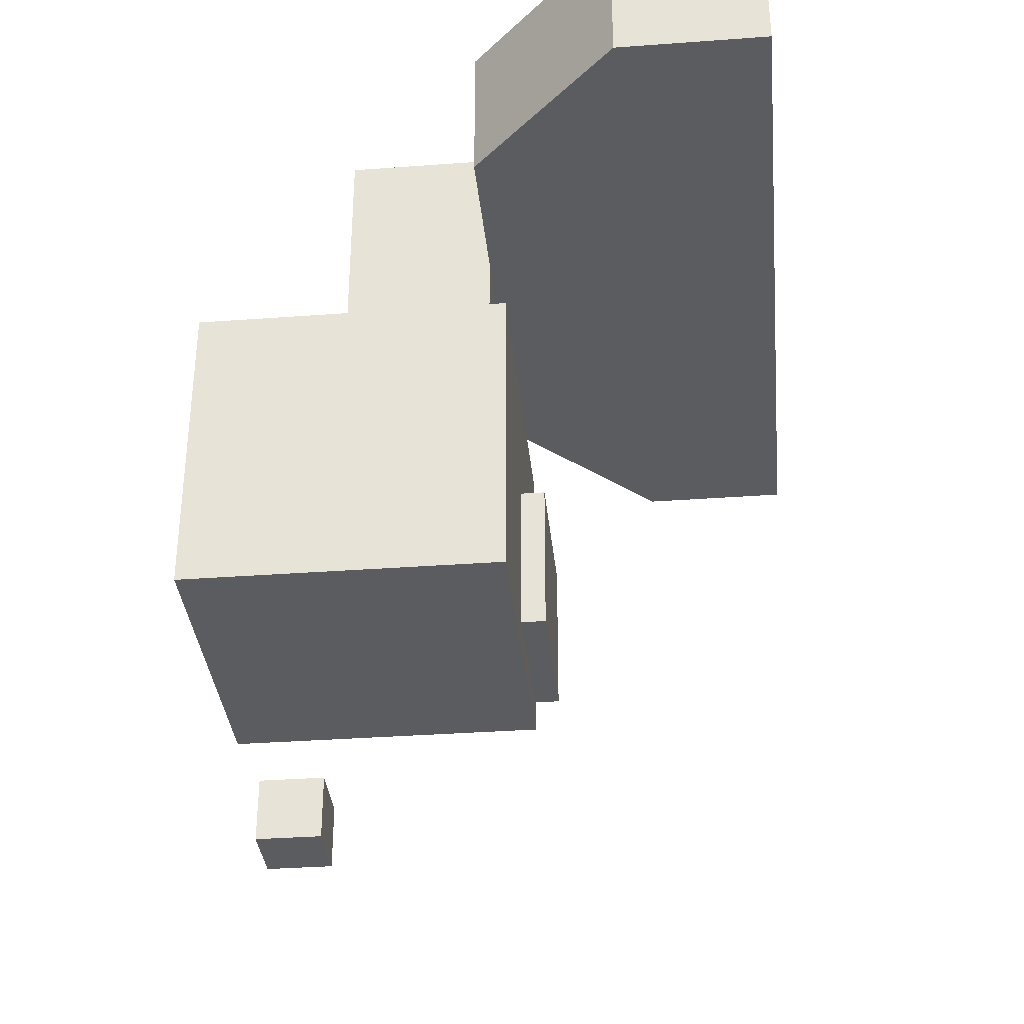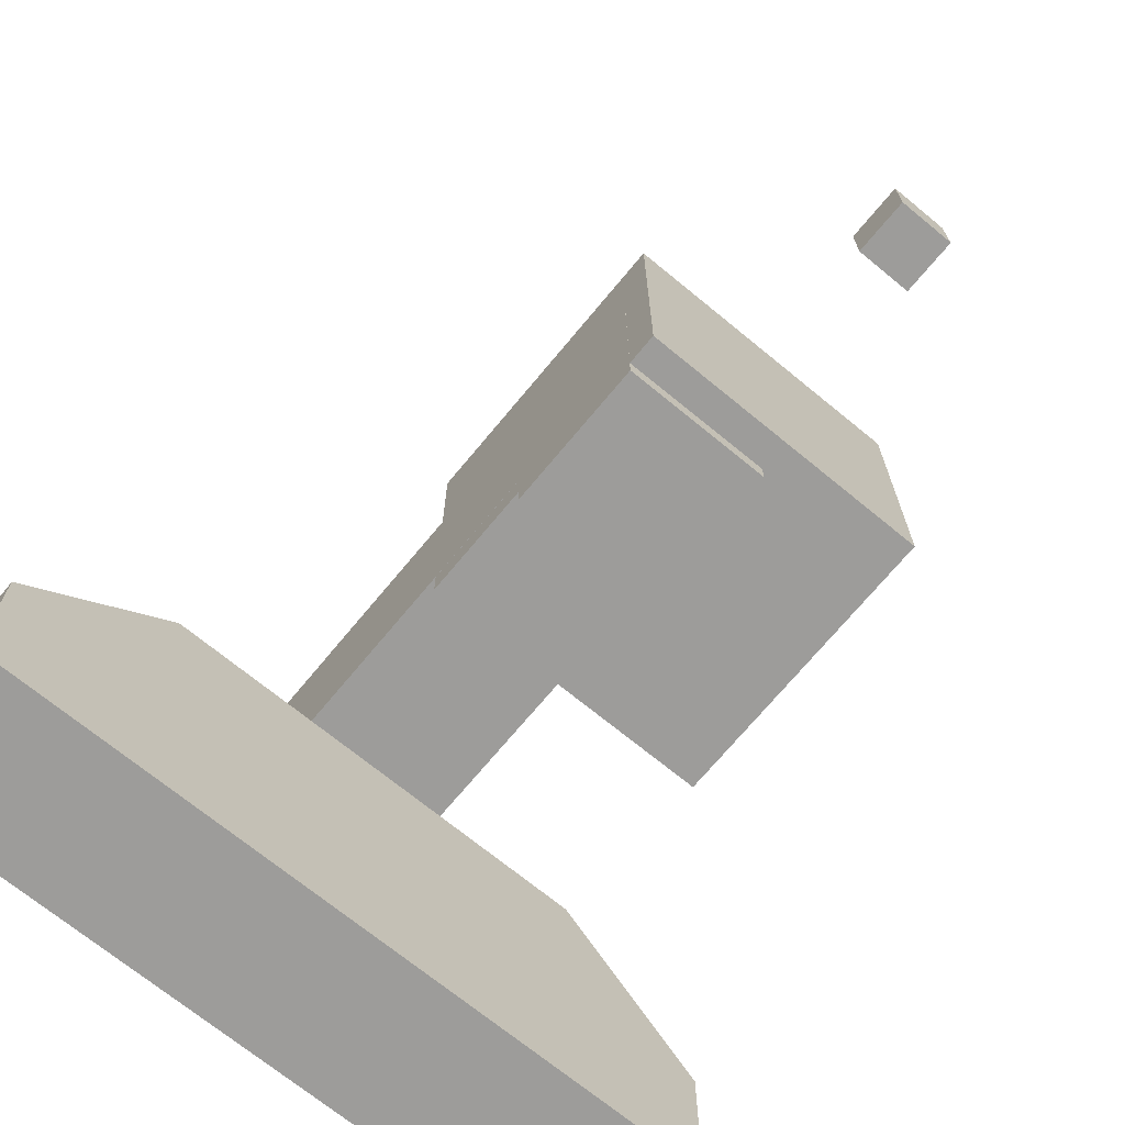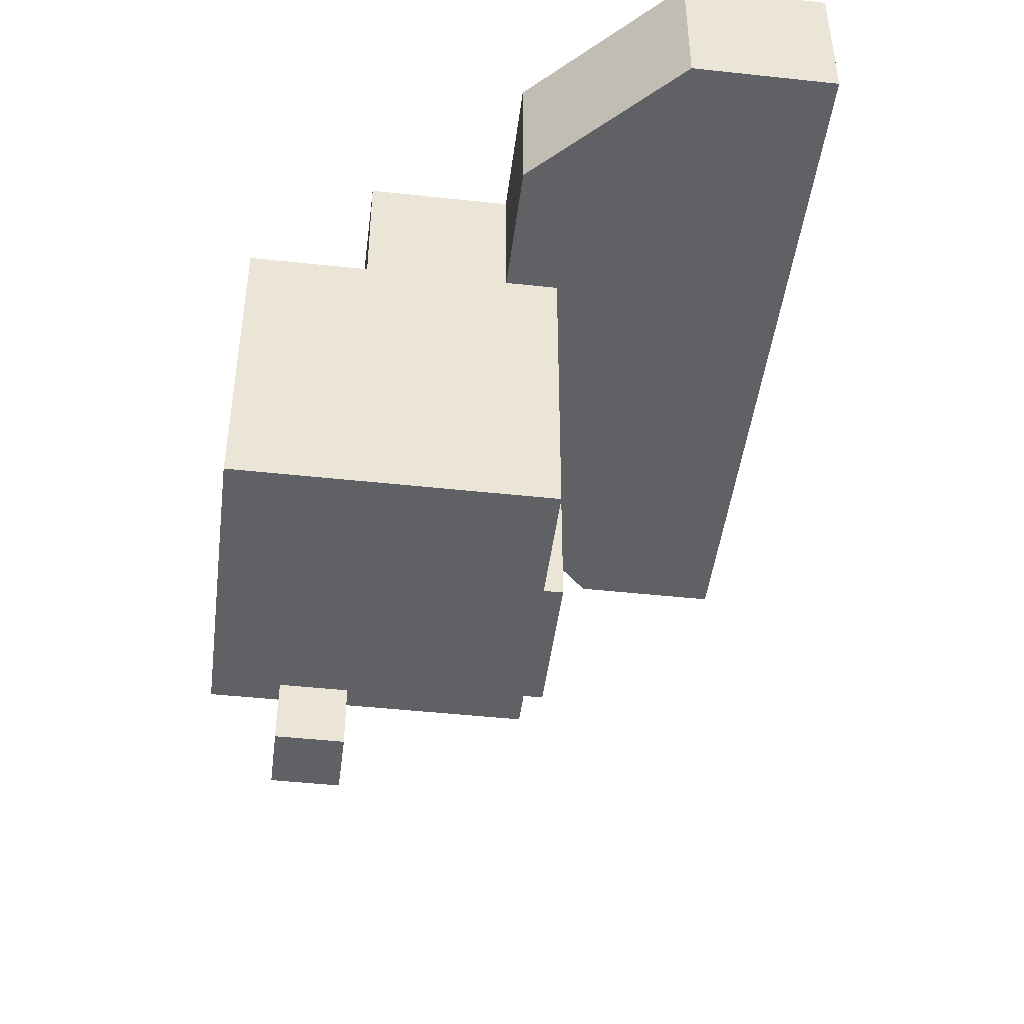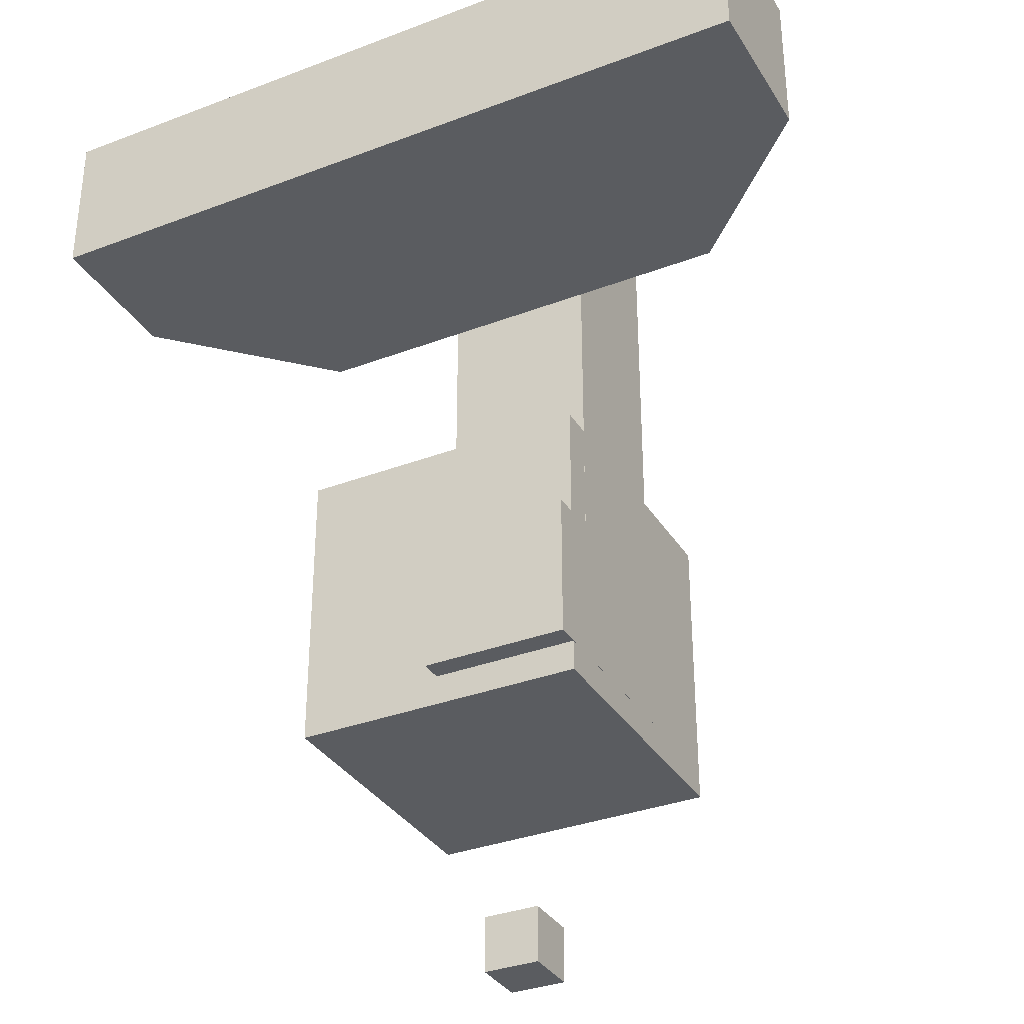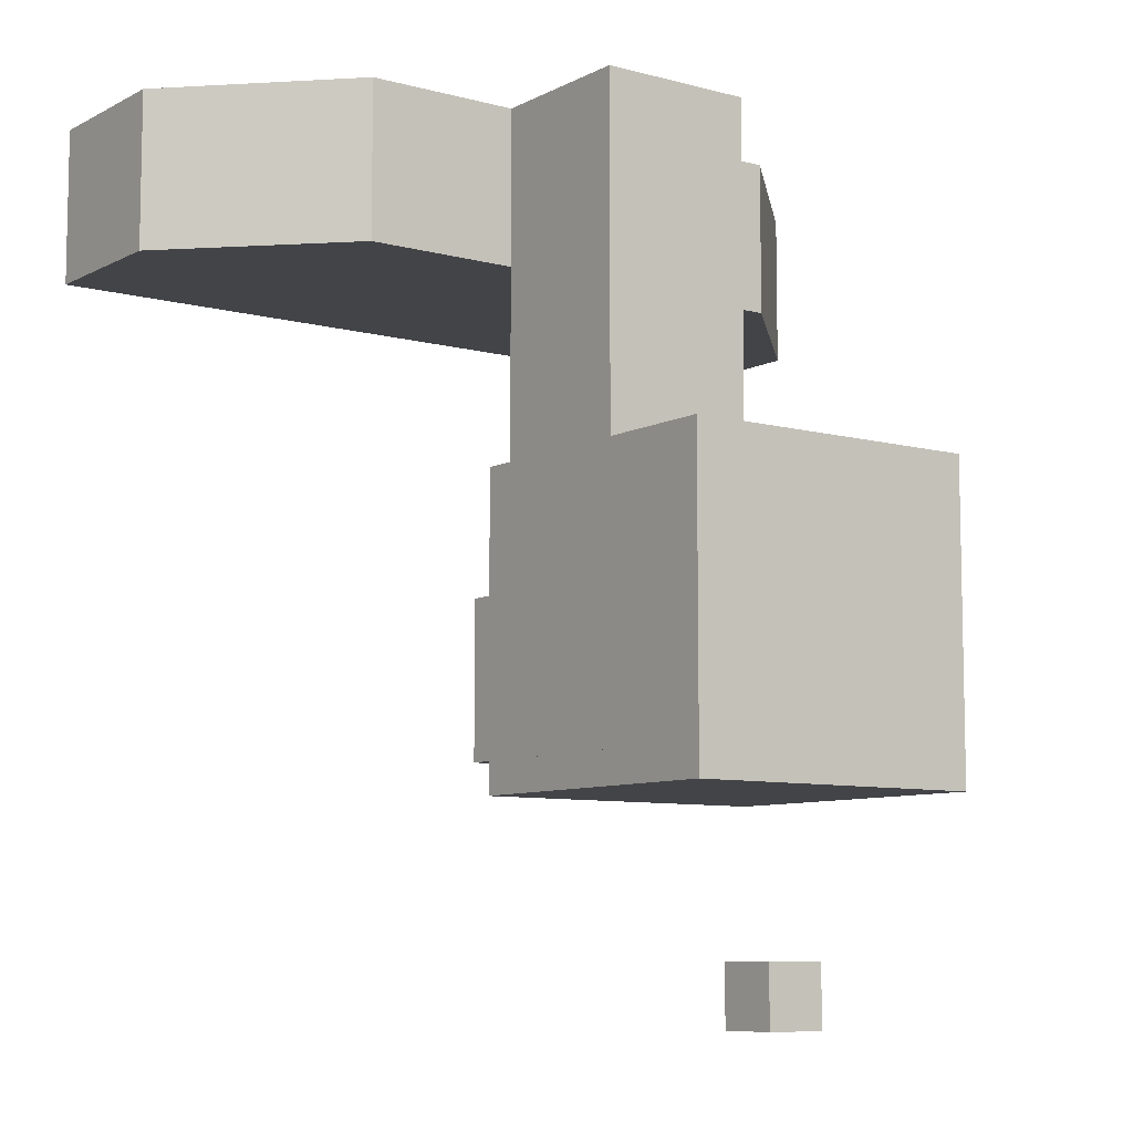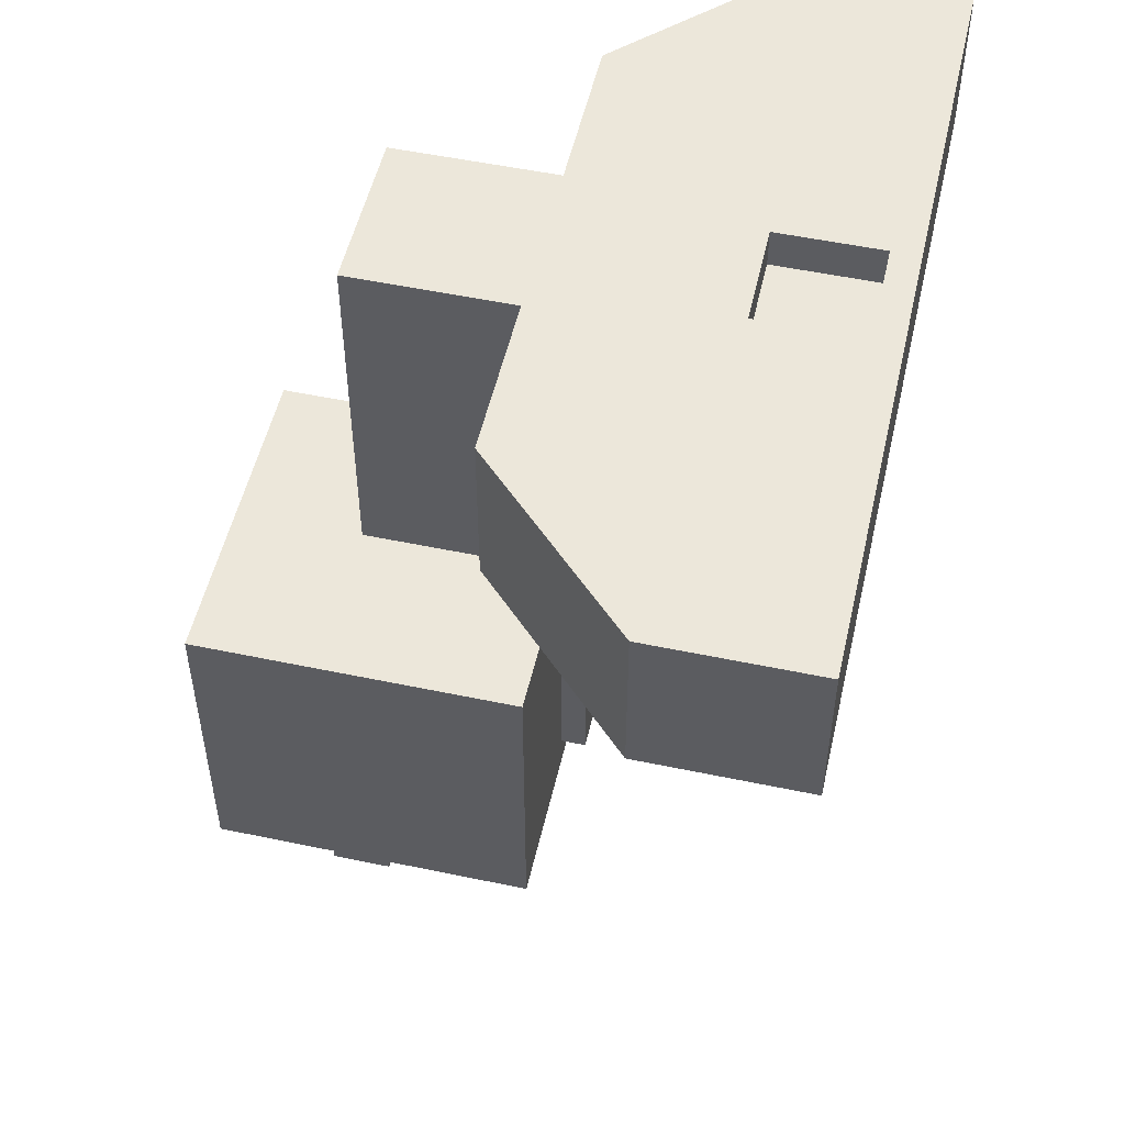
<metadata>
{"format":"obj","ext":"obj","renderer":"f3d","projection":"perspective","resolution":1024,"background":"white","views":[{"elev":-35.1,"azim":-84.4,"up":"+Z"},{"elev":-70.1,"azim":140.5,"up":"+Y"},{"elev":-46.0,"azim":-97.1,"up":"+Z"},{"elev":-33.9,"azim":27.3,"up":"+Z"},{"elev":-8.3,"azim":143.8,"up":"+Z"},{"elev":52.2,"azim":-77.2,"up":"+Z"}]}
</metadata>
<code>
o FLUID_HANDLER_1
v -3.248 2.95 -5.188
v -3.248 3.342 -5.188
v -3.248 2.95 -5.58
v -3.248 3.342 -5.58
v -2.857 2.95 -5.188
v -2.857 3.342 -5.188
v -2.857 2.95 -5.58
v -2.857 3.342 -5.58
f 1 2 4 3
f 3 4 8 7
f 7 8 6 5
f 5 6 2 1
f 3 7 5 1
f 8 4 2 6
o FRAME
v -5 0 0
v -5 -0 -1
v 0 0 0
v 0 -0 -1
v -1 -0 -1
v -2 -0 -1
v -3 -0 -1
v -4 -0 -1
v -4 2 -1
v -3 2 -1
v -2 2 -1
v -1 2 -1
v -4 0 0
v -2.825 0.1754 -0
v -2.175 0.1754 -0
v -1 0 0
v -1 2 -0
v -2 2 -0
v -3 2 -0
v -4 2 -0
v -5 1 -0
v -5 1 -1
v 0 1 -1
v 0 1 -0
v -1 1 -0
v -2.175 0.8246 -0
v -2.825 0.8246 -0
v -4 1 -0
v -4 1 -1
v -3 1 -1
v -2 1 -1
v -1 1 -1
v -4 2 -0
v -5 1 -0
v -5 1 -1
v -4 2 -1
v 0 1 -0
v -1 2 -0
v -1 2 -1
v 0 1 -1
v -3 3 -1
v -2 3 -1
v -2 3 -0
v -3 3 -0
v -3 2 -4
v -2 2 -4
v -3 3 -4
v -2 3 -4
v -3 3 -3
v -3 3 -2
v -2 2 -2
v -2 2 -3
v -2 3 -3
v -2 3 -2
v -3 2 -3
v -3 2 -2
v -3 1.628 -4
v -2 1.628 -4
v -2 1.628 -3
v -3 1.628 -3
v -3 0 0
v -2 0 0
v -2 1 -0
v -3 1 -0
v -2.825 0.1754 -0.2483
v -2.175 0.1754 -0.2483
v -2.175 0.8246 -0.2483
v -2.825 0.8246 -0.2483
f 17 44 41 28
f 40 20 47 48 31
f 29 42 43 30
f 13 12 11 24
f 30 43 44 17 37
f 32 45 46 25 33
f 20 19 26 25
f 53 55 56 54
f 61 60 54 56
f 18 17 28 27
f 10 16 21 9
f 16 15 69 21
f 15 38 39 14
f 14 13 24 70
f 31 48 45 32
f 33 25 26 71
f 18 19 39 38
f 72 27 28 36
f 47 20 25 46
f 37 17 18 38
f 49 52 51 50
f 39 19 20 40
f 14 39 40 13
f 26 27 72 71
f 16 37 38 15
f 10 30 37 16
f 69 72 36 21
f 35 76 75 34
f 23 34 75 74
f 24 33 71 70
f 11 32 33 24
f 21 36 29 9
f 12 31 32 11
f 13 40 31 12
f 9 29 30 10
f 41 44 43 42
f 47 46 45 48
f 36 28 41 42 29
f 26 51 52 27
f 18 27 52 49
f 26 19 50 51
f 14 70 69 15
f 49 50 62 58
f 63 68 67 60
f 63 57 55 53
f 54 60 67 66
f 59 64 63 60
f 68 65 66 67
f 18 49 58 64
f 64 58 57 63
f 58 62 61 57
f 19 18 64 59
f 50 19 59 62
f 62 59 60 61
f 53 54 66 65
f 63 53 65 68
f 23 22 69 70
f 35 34 71 72
f 34 23 70 71
f 22 35 72 69
f 74 75 76 73
f 22 23 74 73
f 35 22 73 76
f 61 56 55 57
o ITEM_OUTPUT
v -3.196 2.308 -3.736
v -3.196 2.7 -3.736
v -3.196 2.308 -4.128
v -3.196 2.7 -4.128
v -2.804 2.308 -3.736
v -2.804 2.7 -3.736
v -2.804 2.308 -4.128
v -2.804 2.7 -4.128
f 77 78 80 79
f 79 80 84 83
f 83 84 82 81
f 81 82 78 77
f 79 83 81 77
f 84 80 78 82
o FRAME_1
v -4.001 1.783 -2.208
v -4.001 3.783 -2.208
v -4.001 1.783 -4.208
v -4.001 3.783 -4.208
v -2.001 1.783 -2.208
v -2.001 3.783 -2.208
v -2.001 1.783 -4.208
v -2.001 3.783 -4.208
f 85 86 88 87
f 87 88 92 91
f 91 92 90 89
f 89 90 86 85
f 87 91 89 85
f 92 88 86 90

</code>
